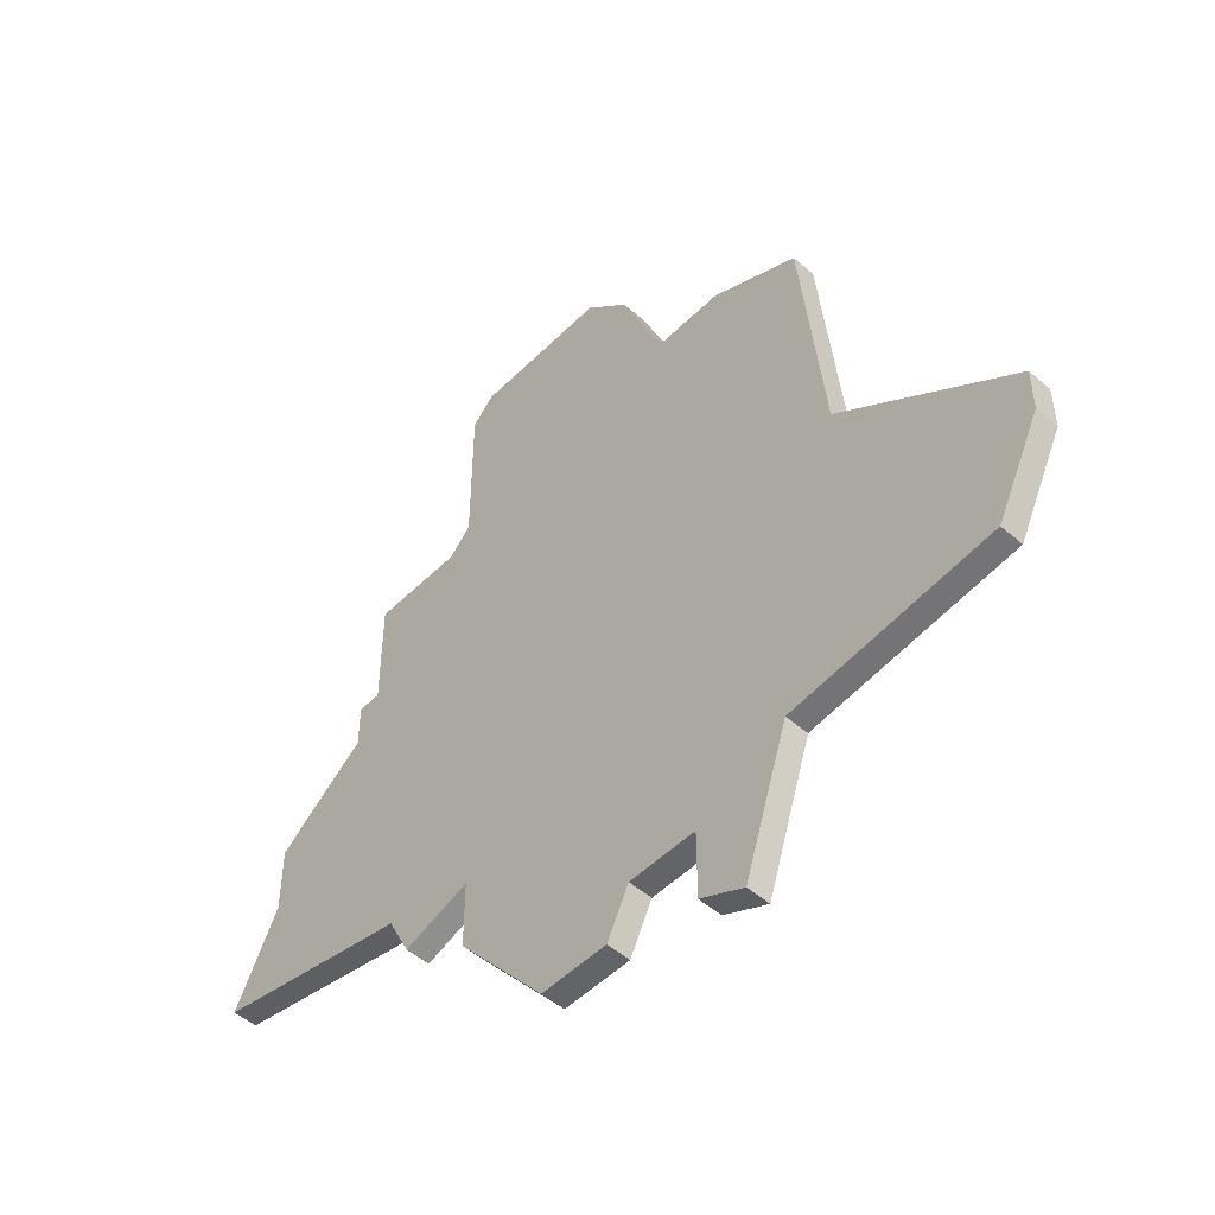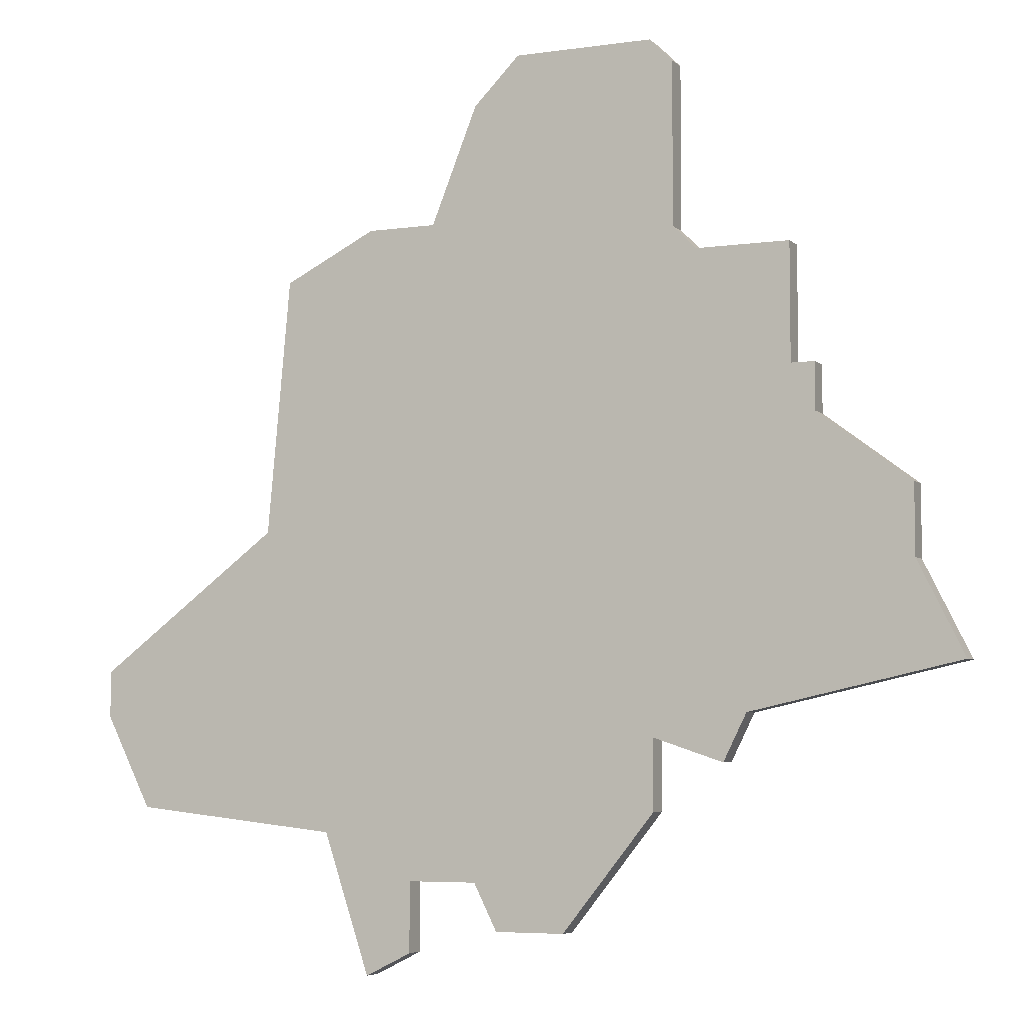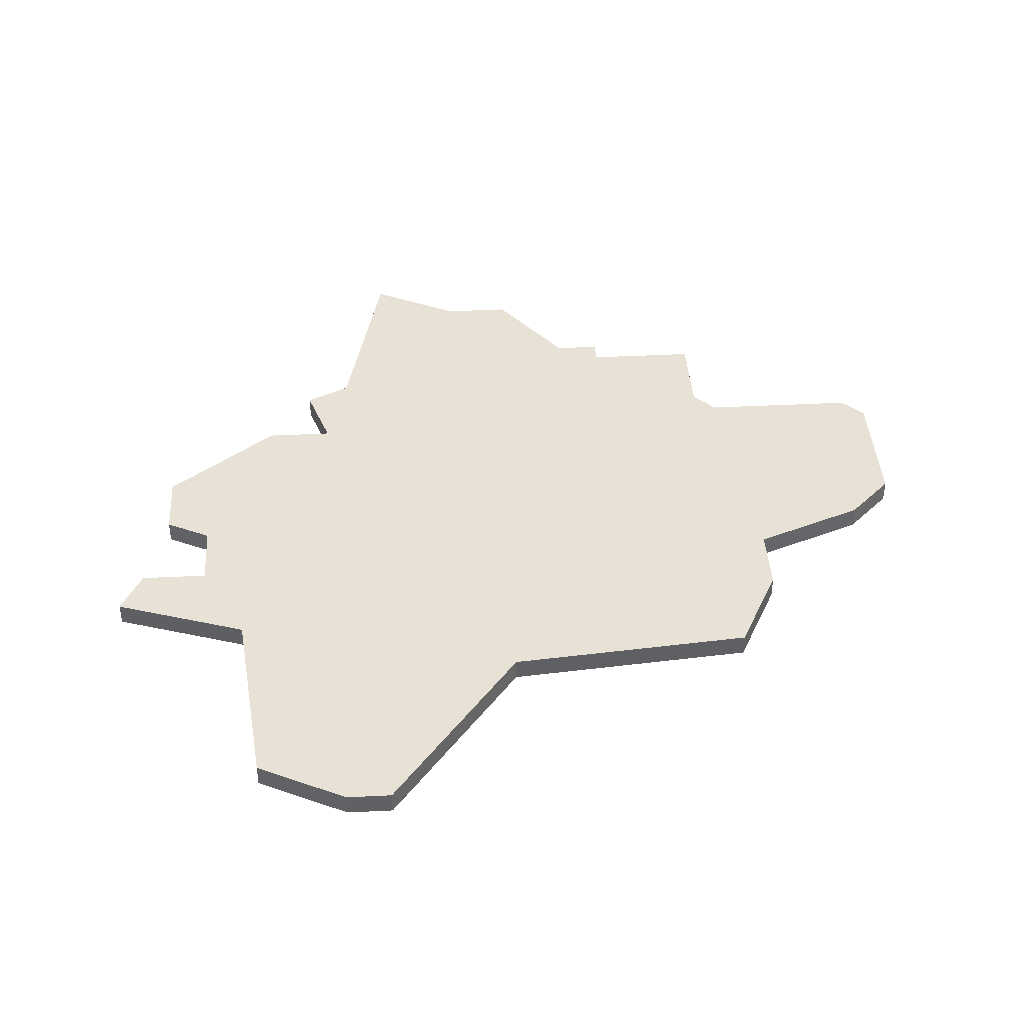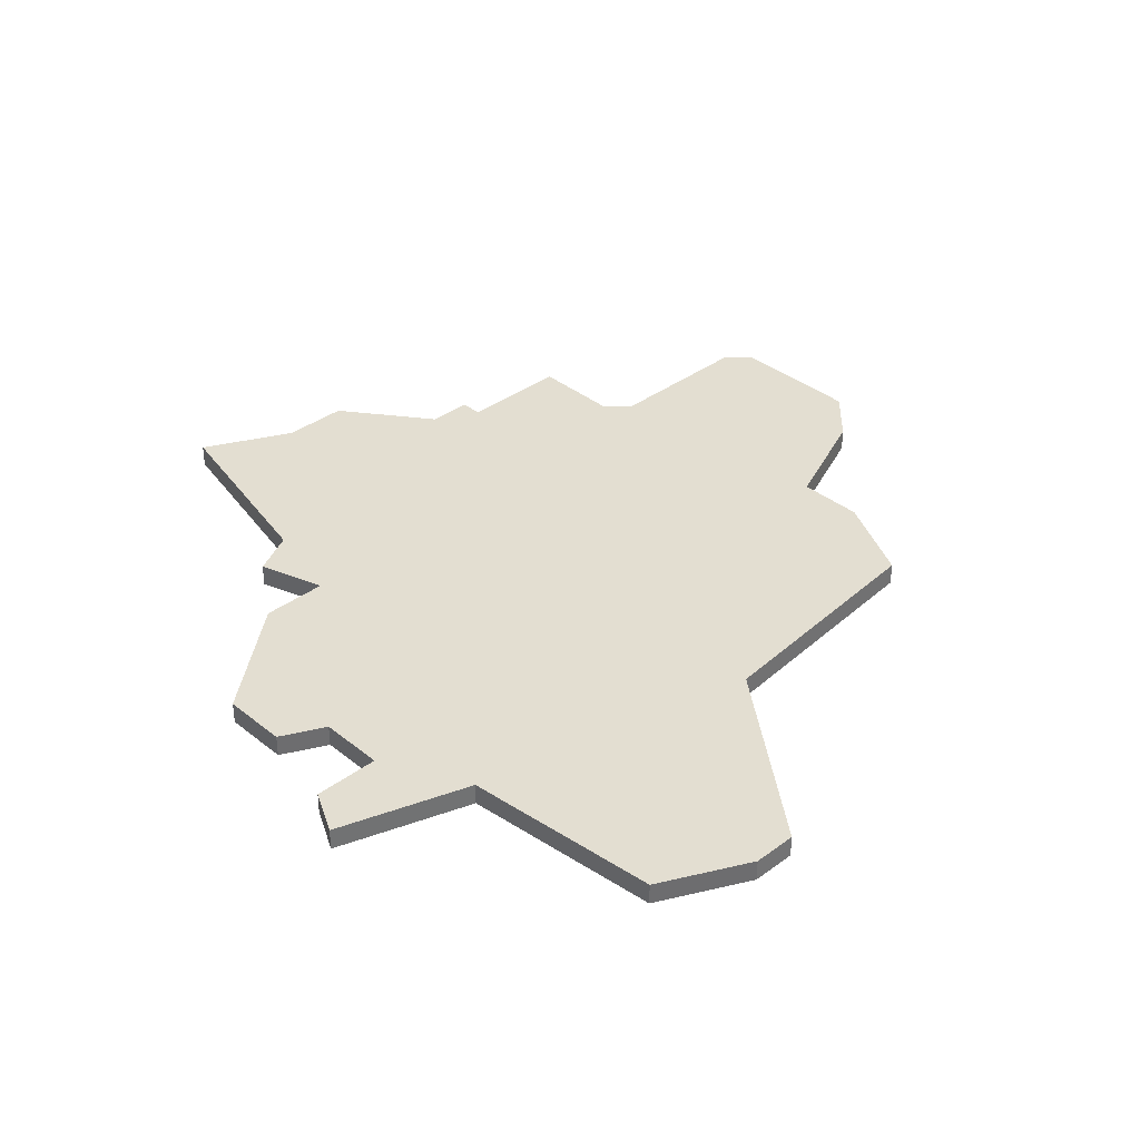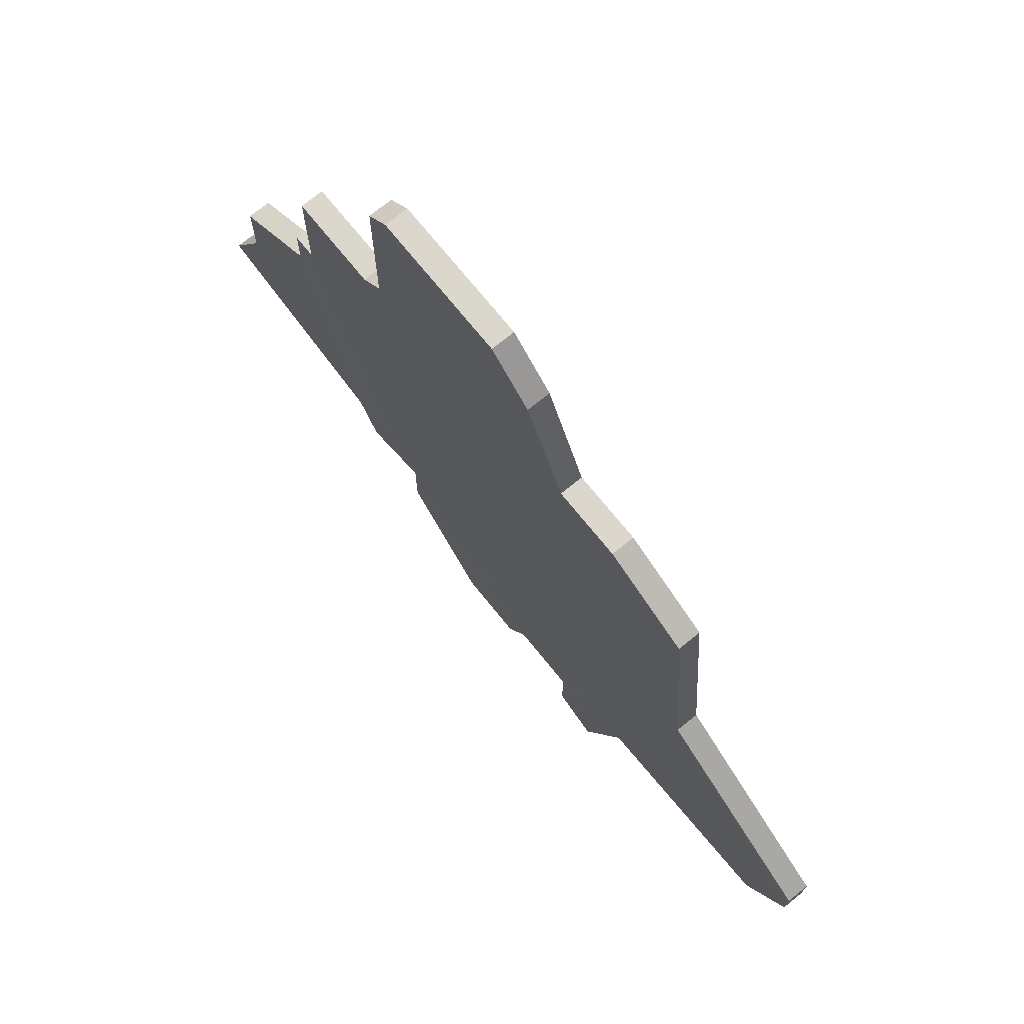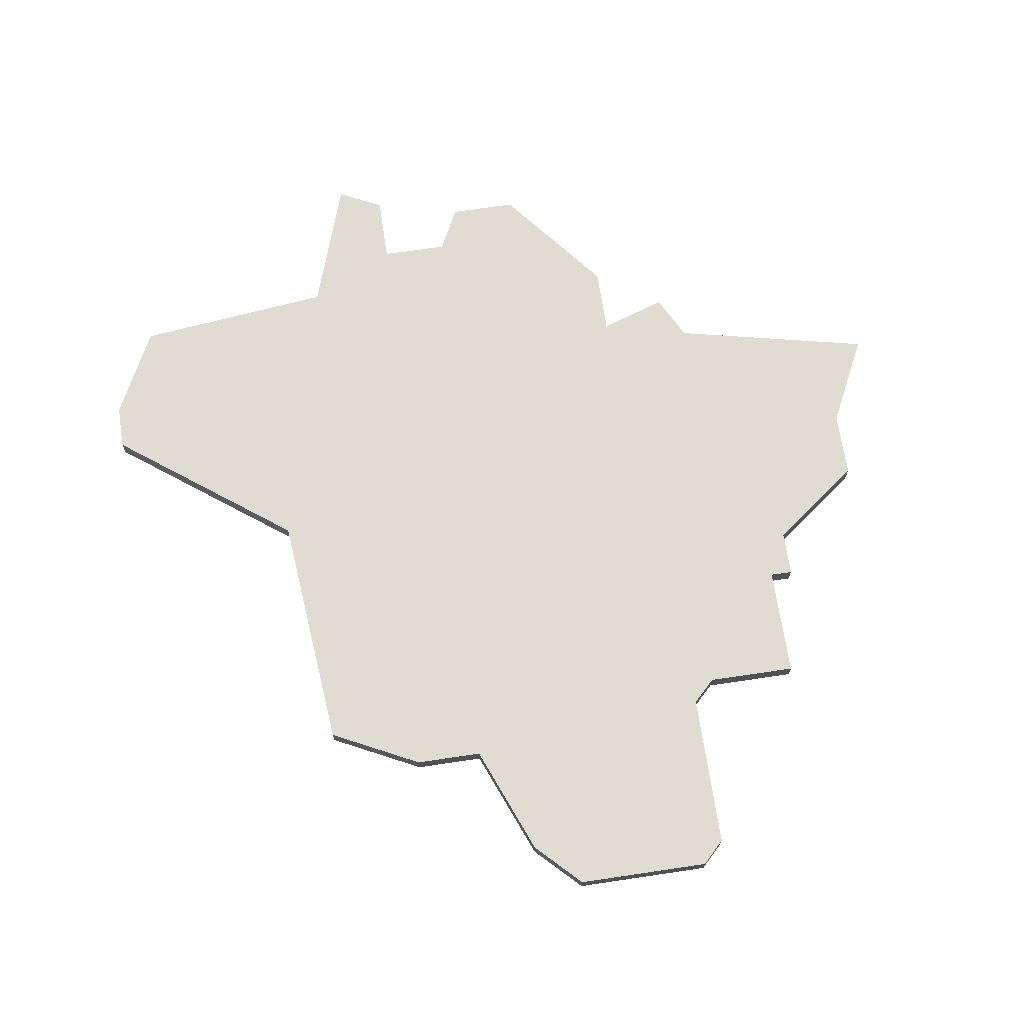
<metadata>
{"format":"obj","ext":"obj","renderer":"f3d","projection":"perspective","resolution":1024,"background":"white","views":[{"elev":-51.3,"azim":46.8,"up":"+Y"},{"elev":-5.5,"azim":-155.9,"up":"+Y"},{"elev":40.4,"azim":86.5,"up":"+Z"},{"elev":36.3,"azim":46.2,"up":"+Z"},{"elev":73.3,"azim":51.0,"up":"+Y"},{"elev":69.3,"azim":171.5,"up":"+Z"}]}
</metadata>
<code>
v 1701 -1411 0
v 1701 -1411 1
v 1676 -1405 0
v 1676 -1405 1
v 1676 -1407 0
v 1676 -1407 1
v 1709 -1417 0
v 1709 -1417 1
v 1709 -1419 0
v 1709 -1419 1
v 1700 -1400 0
v 1700 -1400 1
v 1683 -1423 0
v 1683 -1423 1
v 1683 -1391 0
v 1683 -1391 1
v 1683 -1420 0
v 1683 -1420 1
v 1691 -1426 0
v 1691 -1426 1
v 1691 -1393 0
v 1691 -1393 1
v 1707 -1423 0
v 1707 -1423 1
v 1682 -1399 0
v 1682 -1399 1
v 1682 -1392 0
v 1682 -1392 1
v 1690 -1428 0
v 1690 -1428 1
v 1698 -1424 0
v 1698 -1424 1
v 1681 -1400 0
v 1681 -1400 1
v 1689 -1391 0
v 1689 -1391 1
v 1672 -1413 0
v 1672 -1413 1
v 1672 -1410 0
v 1672 -1410 1
v 1680 -1421 0
v 1680 -1421 1
v 1696 -1430 0
v 1696 -1430 1
v 1696 -1398 0
v 1696 -1398 1
v 1679 -1419 0
v 1679 -1419 1
v 1687 -1428 0
v 1687 -1428 1
v 1670 -1417 0
v 1670 -1417 1
v 1694 -1429 0
v 1694 -1429 1
v 1694 -1426 0
v 1694 -1426 1
v 1677 -1405 0
v 1677 -1405 1
v 1677 -1400 0
v 1677 -1400 1
v 1693 -1398 0
v 1693 -1398 1
f 47 51 37
f 37 39 5
f 47 37 5
f 41 47 17
f 17 19 13
f 17 47 5
f 57 5 3
f 33 57 59
f 5 57 17
f 33 17 57
f 27 15 35
f 25 27 35
f 25 61 33
f 17 33 61
f 49 19 29
f 31 19 17
f 31 43 55
f 53 55 43
f 1 23 31
f 19 31 55
f 17 1 31
f 11 61 45
f 21 25 35
f 21 61 25
f 1 7 9
f 61 11 1
f 23 1 9
f 61 1 17
f 19 49 13
f 38 52 48
f 6 40 38
f 6 38 48
f 18 48 42
f 14 20 18
f 6 48 18
f 4 6 58
f 60 58 34
f 18 58 6
f 58 18 34
f 36 16 28
f 36 28 26
f 34 62 26
f 62 34 18
f 30 20 50
f 18 20 32
f 56 44 32
f 44 56 54
f 32 24 2
f 56 32 20
f 32 2 18
f 46 62 12
f 36 26 22
f 26 62 22
f 10 8 2
f 2 12 62
f 10 2 24
f 18 2 62
f 14 50 20
f 58 60 57
f 57 60 59
f 4 58 3
f 3 58 57
f 6 4 5
f 5 4 3
f 40 6 39
f 39 6 5
f 38 40 37
f 37 40 39
f 52 38 51
f 51 38 37
f 48 52 47
f 47 52 51
f 42 48 41
f 41 48 47
f 18 42 17
f 17 42 41
f 14 18 13
f 13 18 17
f 50 14 49
f 49 14 13
f 30 50 29
f 29 50 49
f 20 30 19
f 19 30 29
f 56 20 55
f 55 20 19
f 54 56 53
f 53 56 55
f 44 54 43
f 43 54 53
f 32 44 31
f 31 44 43
f 24 32 23
f 23 32 31
f 10 24 9
f 9 24 23
f 8 10 7
f 7 10 9
f 2 8 1
f 1 8 7
f 12 2 11
f 11 2 1
f 46 12 45
f 45 12 11
f 62 46 61
f 61 46 45
f 22 62 21
f 21 62 61
f 36 22 35
f 35 22 21
f 16 36 15
f 15 36 35
f 28 16 27
f 27 16 15
f 26 28 25
f 25 28 27
f 60 34 59
f 59 34 33
f 34 26 33
f 33 26 25

</code>
